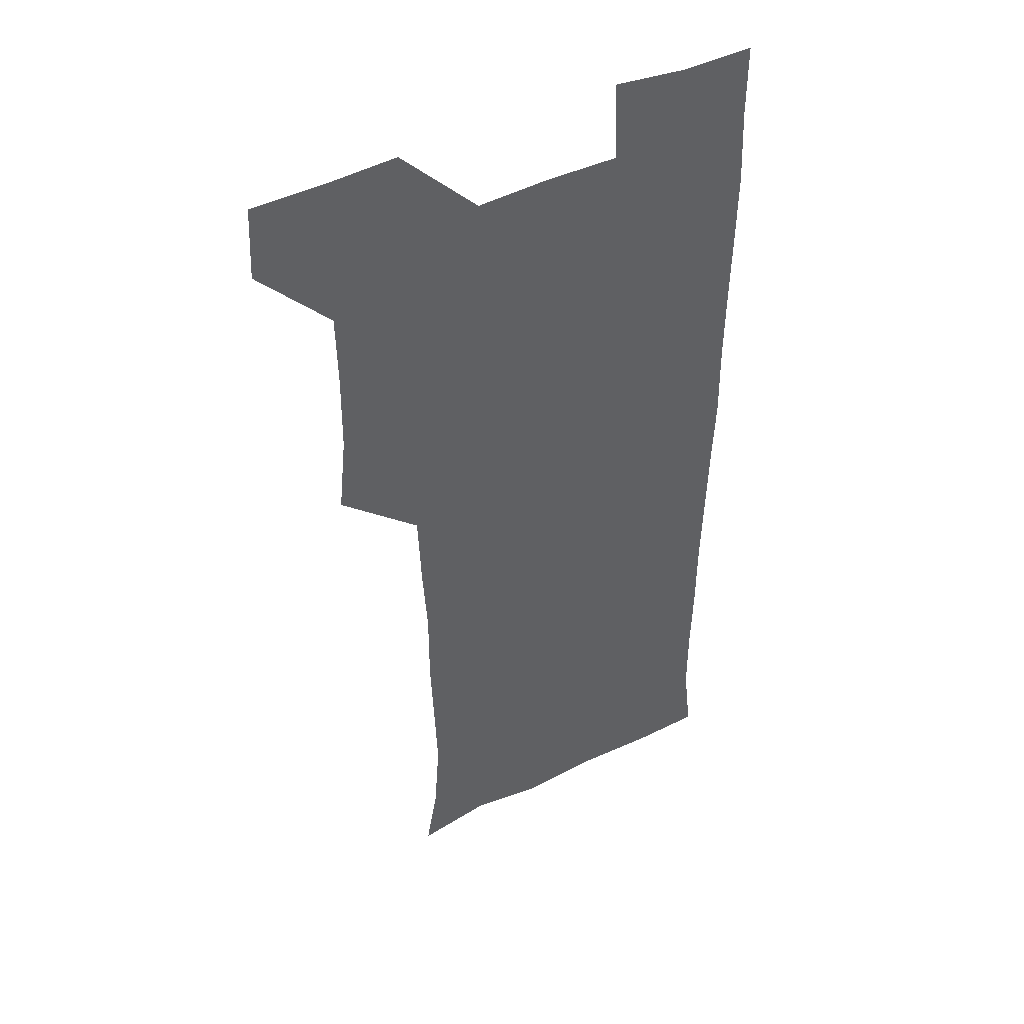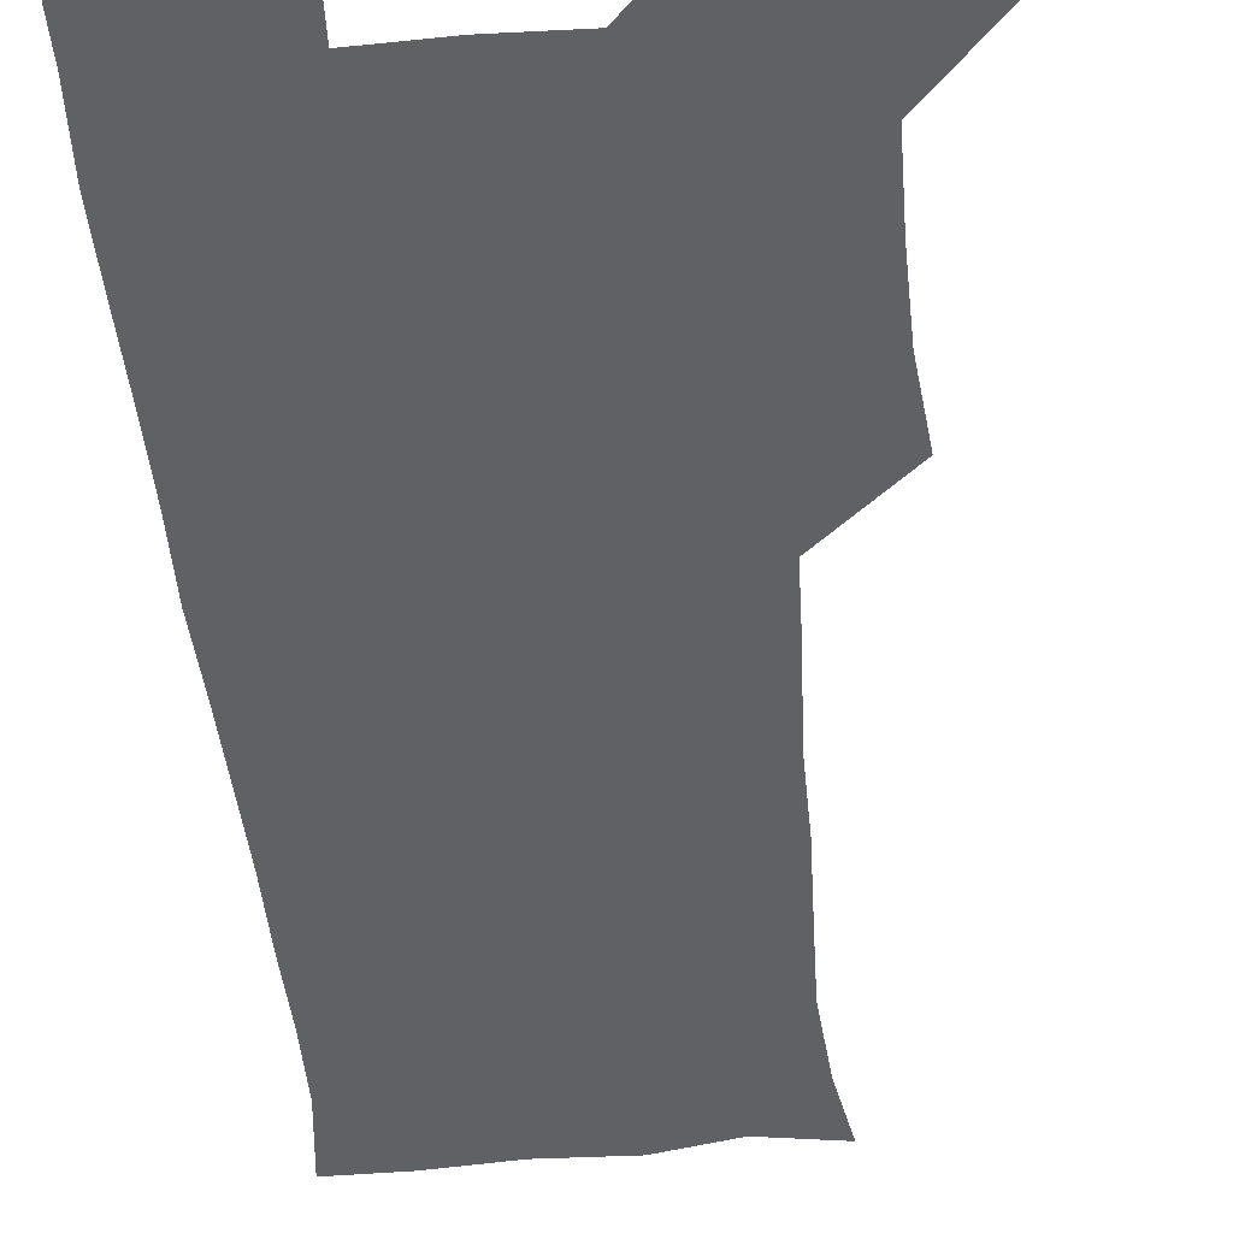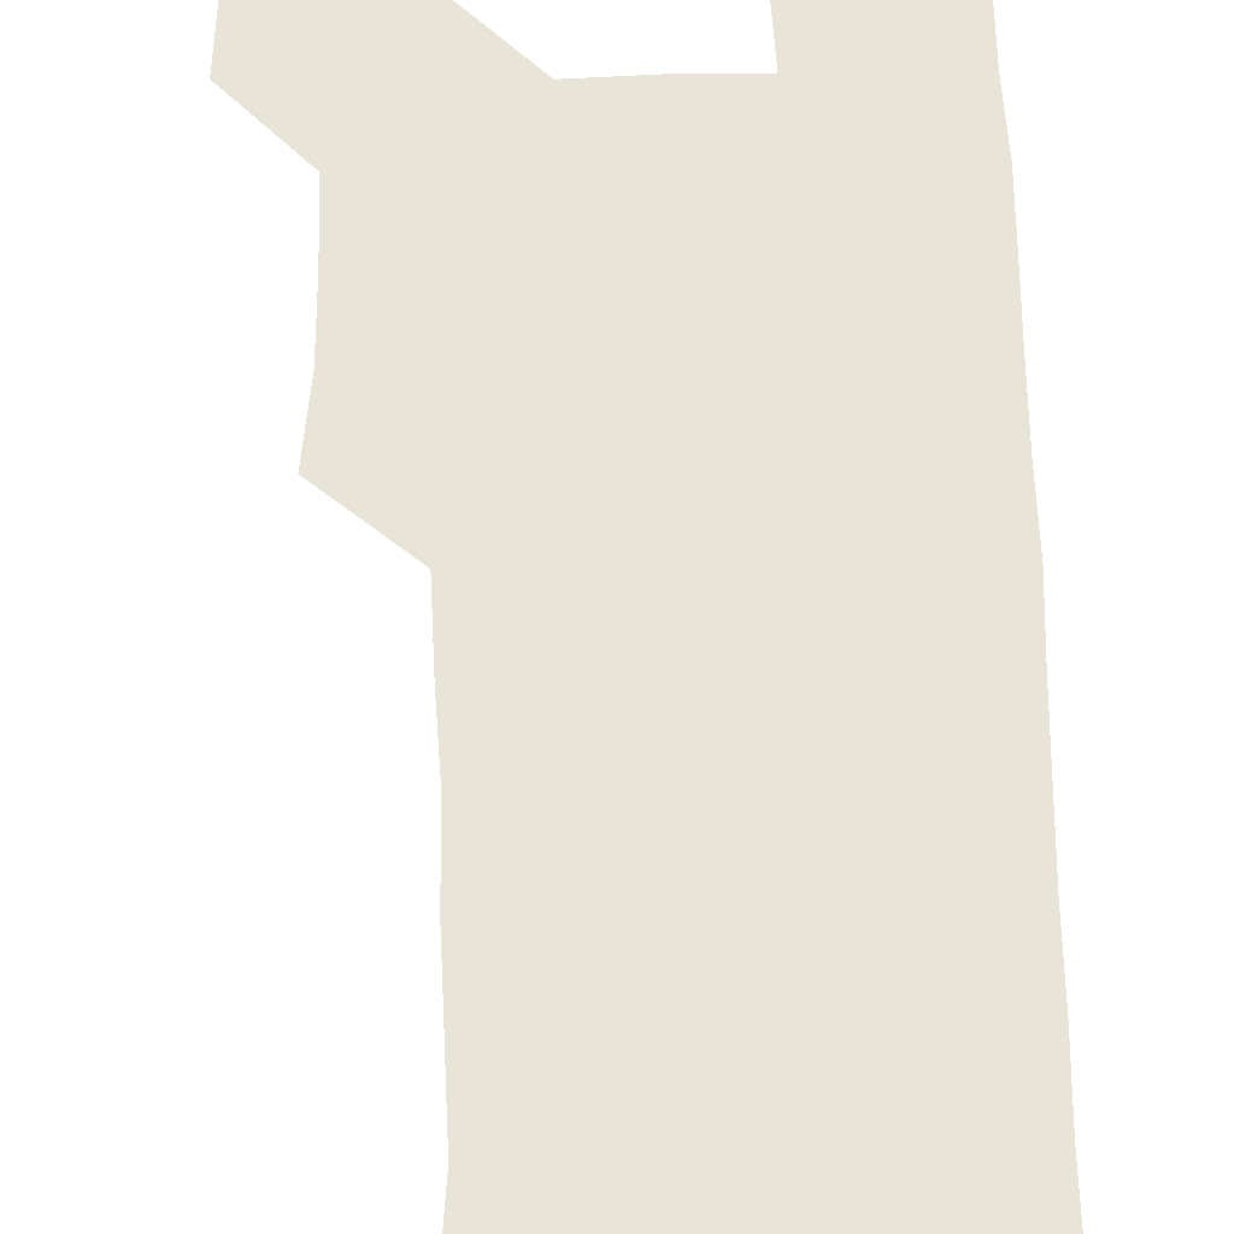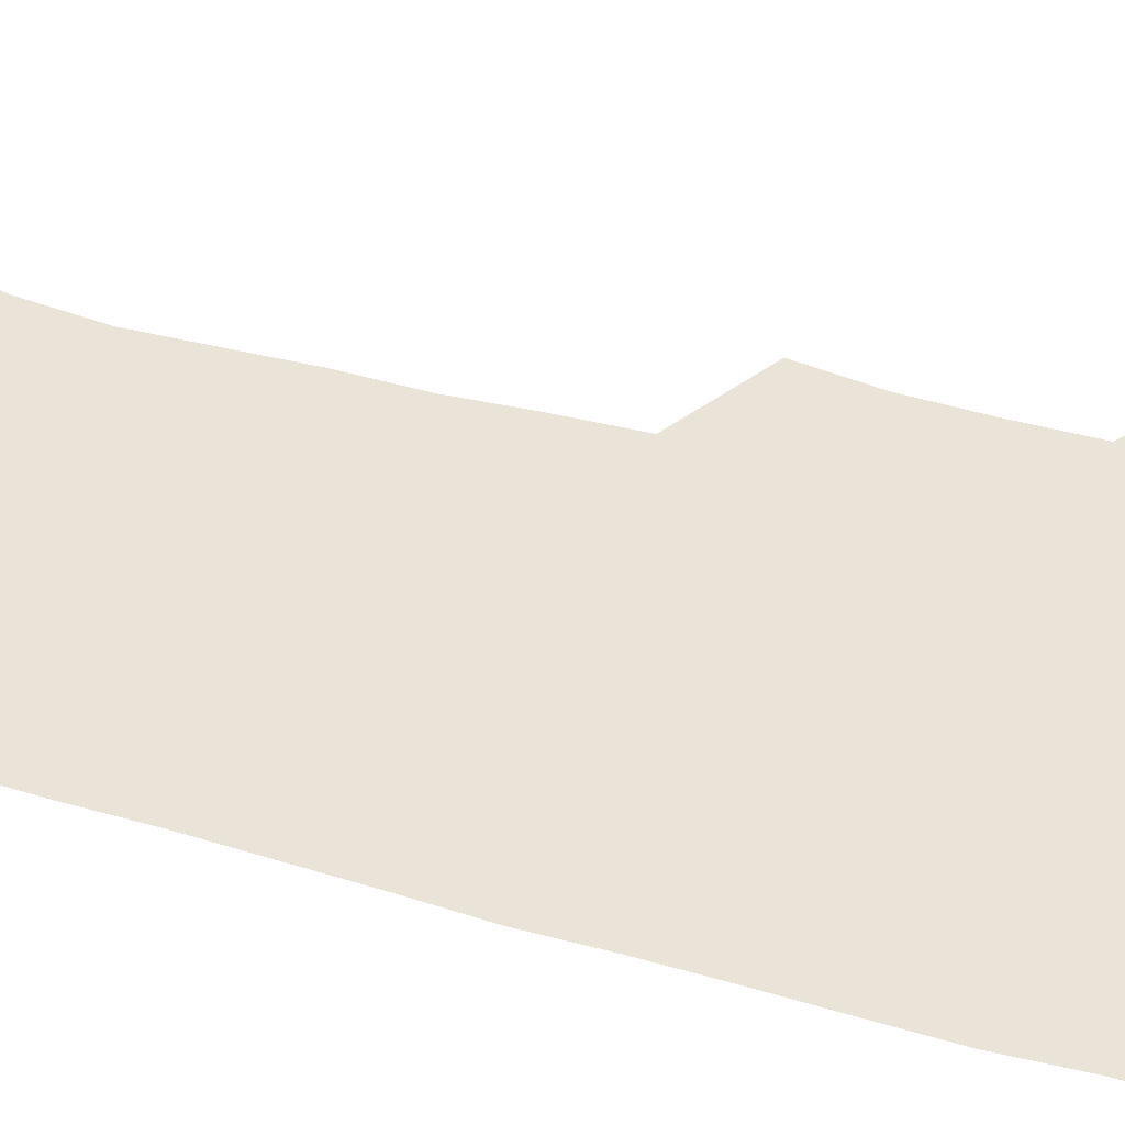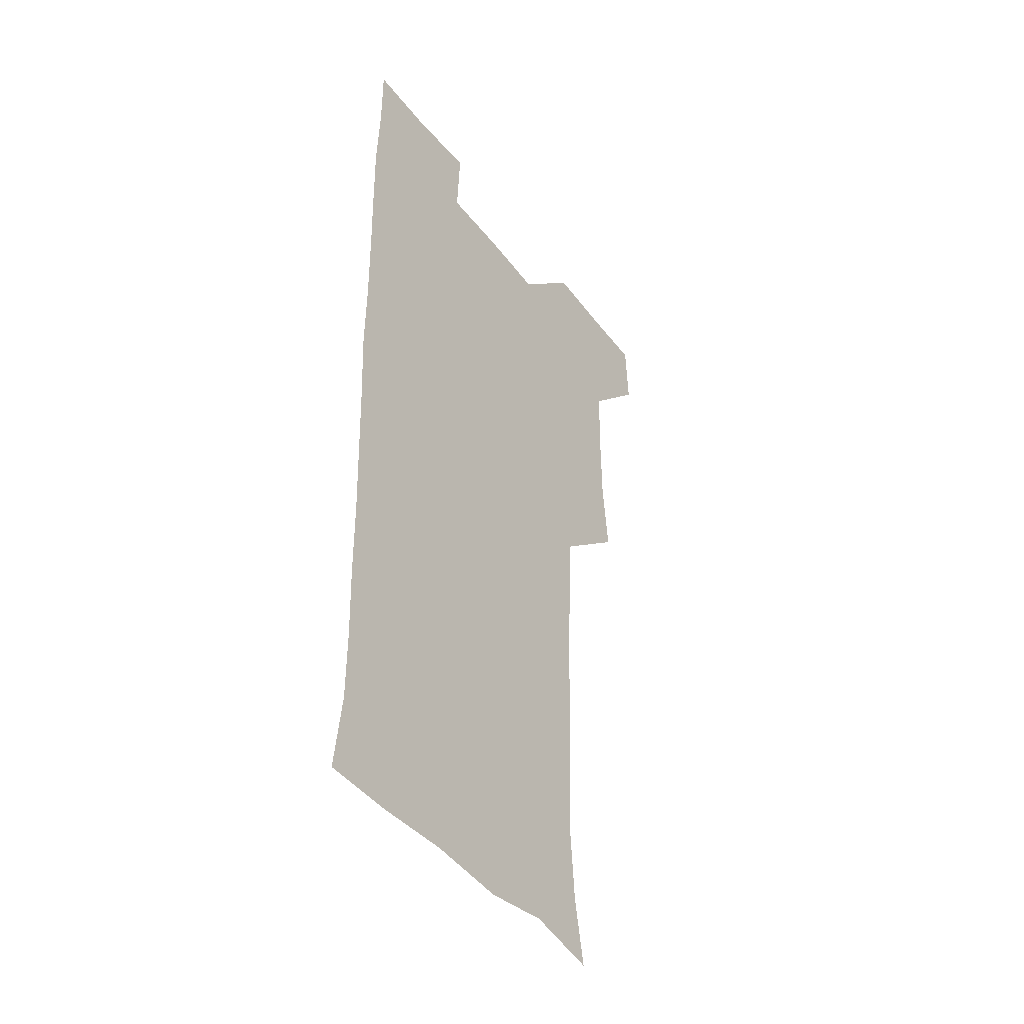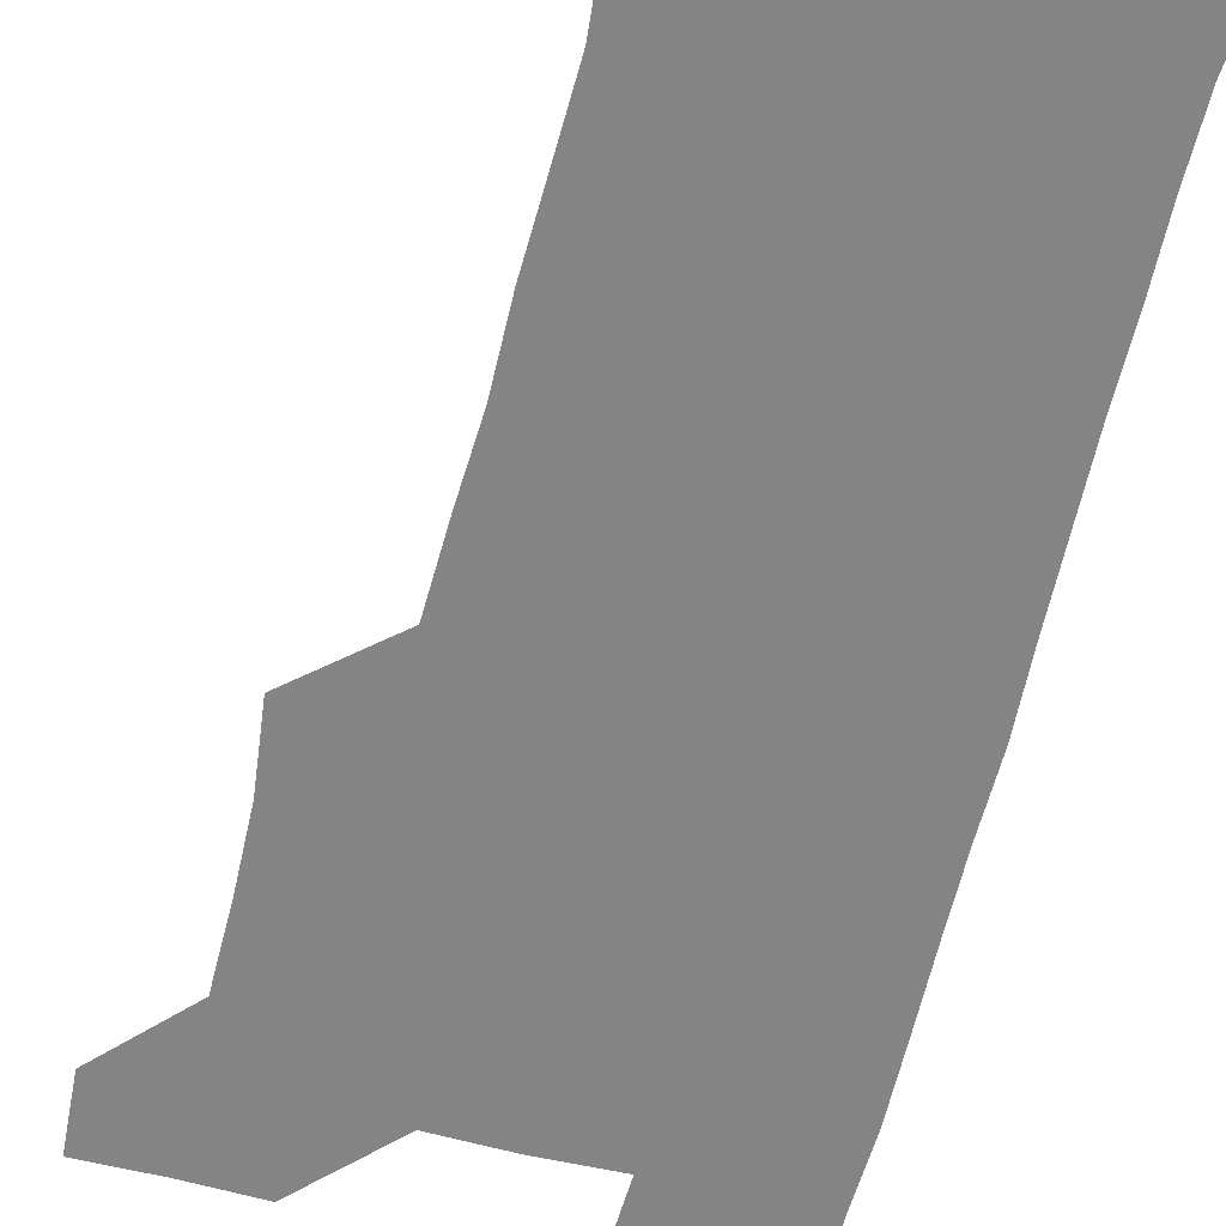
<metadata>
{"format":"obj","ext":"obj","renderer":"f3d","projection":"perspective","resolution":1024,"background":"white","views":[{"elev":44.2,"azim":-29.9,"up":"+Y"},{"elev":-49.6,"azim":-174.3,"up":"+Z"},{"elev":60.6,"azim":-0.9,"up":"+Z"},{"elev":60.8,"azim":105.2,"up":"+Z"},{"elev":-43.5,"azim":124.7,"up":"+Y"},{"elev":-61.5,"azim":-13.5,"up":"+Z"}]}
</metadata>
<code>
v 479.9 541.1 0
v 481.2 570.4 0
v 506.9 417 0
v 510.1 448.1 0
v 510.5 479.2 0
v 509.9 510.1 0
v 512.6 539.8 0
v 510.9 570.7 0
v 538.6 176.5 0
v 543.5 203.4 0
v 545.8 234.5 0
v 544.6 265.5 0
v 543.4 295.5 0
v 543.5 327 0
v 541.6 357.1 0
v 540.3 389 0
v 542.1 421.3 0
v 542.2 451.3 0
v 542.4 481.1 0
v 544 510.8 0
v 542.1 540.2 0
v 539.5 572.1 0
v 568.3 181.6 0
v 574.2 213 0
v 574.6 243.1 0
v 574 272.4 0
v 572.6 300.8 0
v 573.1 332.6 0
v 573.1 363.2 0
v 572.9 393.3 0
v 572.4 422.7 0
v 572.9 452.8 0
v 572.4 481.8 0
v 572.4 510.9 0
v 571.6 539.6 0
v 597.5 176.5 0
v 602.5 216.6 0
v 602.6 245.7 0
v 602.1 274.1 0
v 602.3 305.1 0
v 602.1 334.6 0
v 601.9 364.4 0
v 601.7 393.8 0
v 601.8 423.6 0
v 601.8 453 0
v 602 482.2 0
v 601.7 511 0
v 601.1 540.9 0
v 630.6 178.1 0
v 630.5 215.2 0
v 630.3 245 0
v 630.4 275.6 0
v 630.6 303.9 0
v 630.4 334.9 0
v 630.4 364.3 0
v 630.5 393.6 0
v 630.6 423.1 0
v 630.7 452.7 0
v 630.8 482 0
v 631 511.2 0
v 631.5 540.5 0
v 630 573.1 0
v 662.2 176.3 0
v 658.3 213.8 0
v 659 241.8 0
v 658.3 273.6 0
v 658.5 303.6 0
v 658.9 333.3 0
v 659 363.2 0
v 659.2 392.9 0
v 659.6 422.4 0
v 660 452 0
v 660.1 481.8 0
v 659.8 511.4 0
v 660.7 540 0
v 660.8 570 0
v 690.8 176.5 0
v 687.1 208.2 0
v 687 237.5 0
v 687.8 266.8 0
v 688 297.5 0
v 688.8 327.8 0
v 689.7 358.1 0
v 691 387.9 0
v 690.6 419 0
v 690.9 449.6 0
v 691.5 479.9 0
v 691.9 510.1 0
v 690.6 540.7 0
v 690.6 570.3 0
f 6 7 1
f 1 7 2
f 7 8 2
f 16 17 3
f 3 17 4
f 17 18 4
f 4 18 5
f 18 19 5
f 5 19 6
f 19 20 6
f 6 20 7
f 20 21 7
f 7 21 8
f 21 22 8
f 9 23 10
f 23 24 10
f 10 24 11
f 24 25 11
f 11 25 12
f 25 26 12
f 12 26 13
f 26 27 13
f 13 27 14
f 27 28 14
f 14 28 15
f 28 29 15
f 15 29 16
f 29 30 16
f 16 30 17
f 30 31 17
f 17 31 18
f 31 32 18
f 18 32 19
f 32 33 19
f 19 33 20
f 33 34 20
f 20 34 21
f 34 35 21
f 21 35 22
f 23 36 24
f 36 37 24
f 24 37 25
f 37 38 25
f 25 38 26
f 38 39 26
f 26 39 27
f 39 40 27
f 27 40 28
f 40 41 28
f 28 41 29
f 41 42 29
f 29 42 30
f 42 43 30
f 30 43 31
f 43 44 31
f 31 44 32
f 44 45 32
f 32 45 33
f 45 46 33
f 33 46 34
f 46 47 34
f 34 47 35
f 47 48 35
f 36 49 37
f 49 50 37
f 37 50 38
f 50 51 38
f 38 51 39
f 51 52 39
f 39 52 40
f 52 53 40
f 40 53 41
f 53 54 41
f 41 54 42
f 54 55 42
f 42 55 43
f 55 56 43
f 43 56 44
f 56 57 44
f 44 57 45
f 57 58 45
f 45 58 46
f 58 59 46
f 46 59 47
f 59 60 47
f 47 60 48
f 60 61 48
f 49 63 50
f 63 64 50
f 50 64 51
f 64 65 51
f 51 65 52
f 65 66 52
f 52 66 53
f 66 67 53
f 53 67 54
f 67 68 54
f 54 68 55
f 68 69 55
f 55 69 56
f 69 70 56
f 56 70 57
f 70 71 57
f 57 71 58
f 71 72 58
f 58 72 59
f 72 73 59
f 59 73 60
f 73 74 60
f 60 74 61
f 74 75 61
f 61 75 62
f 75 76 62
f 63 77 64
f 77 78 64
f 64 78 65
f 78 79 65
f 65 79 66
f 79 80 66
f 66 80 67
f 80 81 67
f 67 81 68
f 81 82 68
f 68 82 69
f 82 83 69
f 69 83 70
f 83 84 70
f 70 84 71
f 84 85 71
f 71 85 72
f 85 86 72
f 72 86 73
f 86 87 73
f 73 87 74
f 87 88 74
f 74 88 75
f 88 89 75
f 75 89 76
f 89 90 76

</code>
